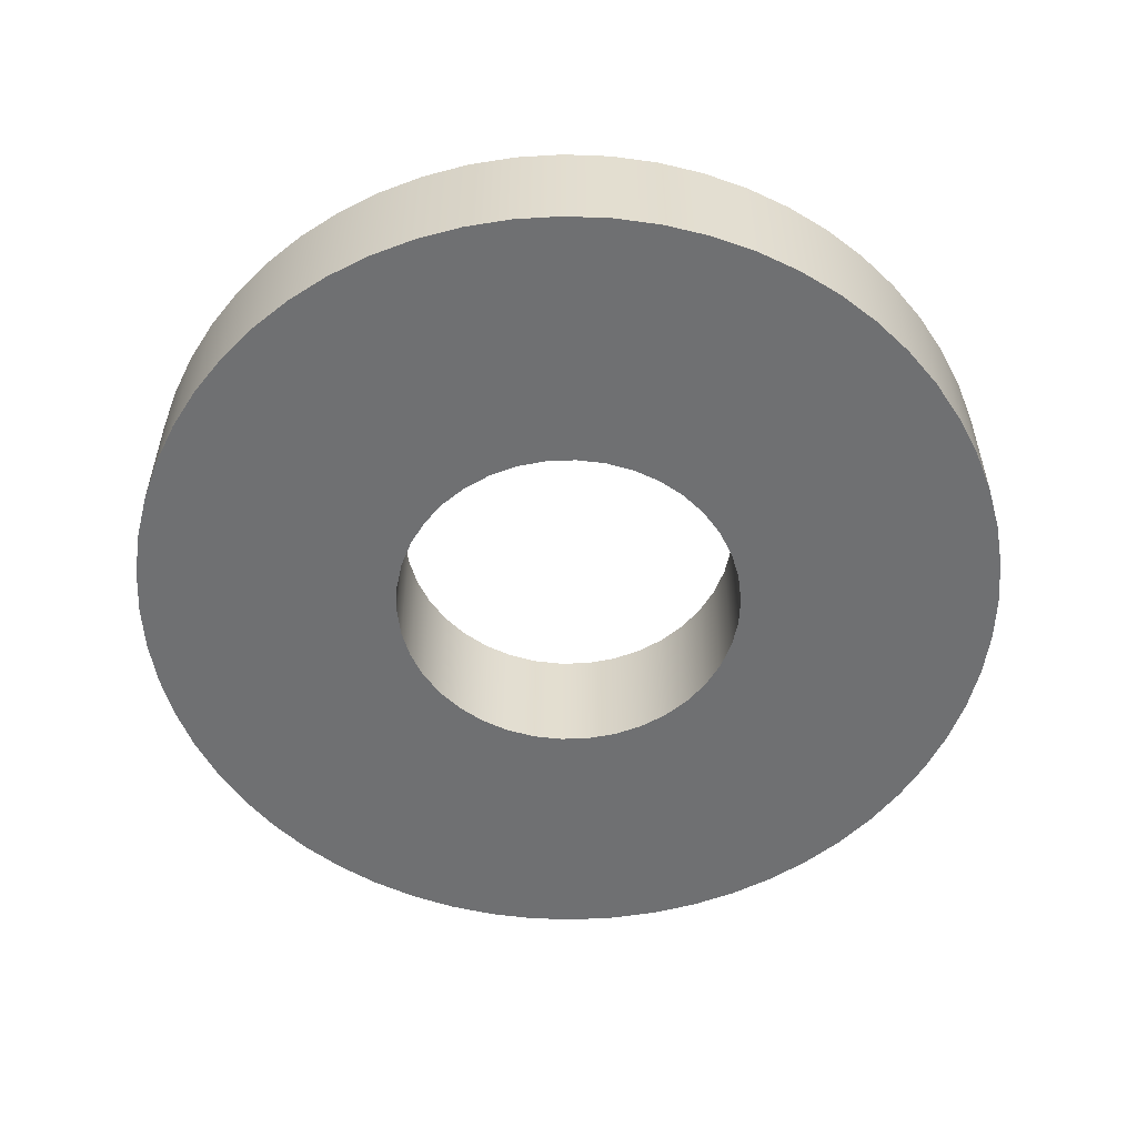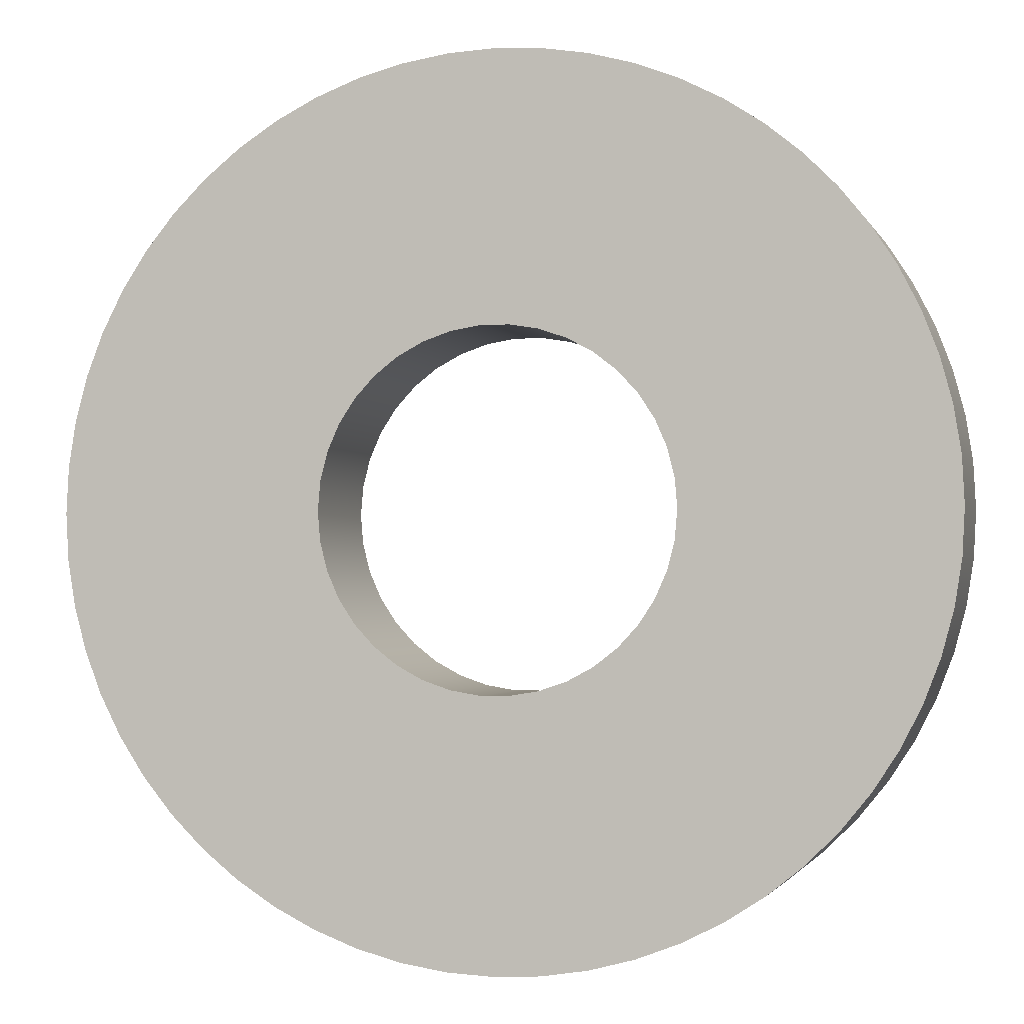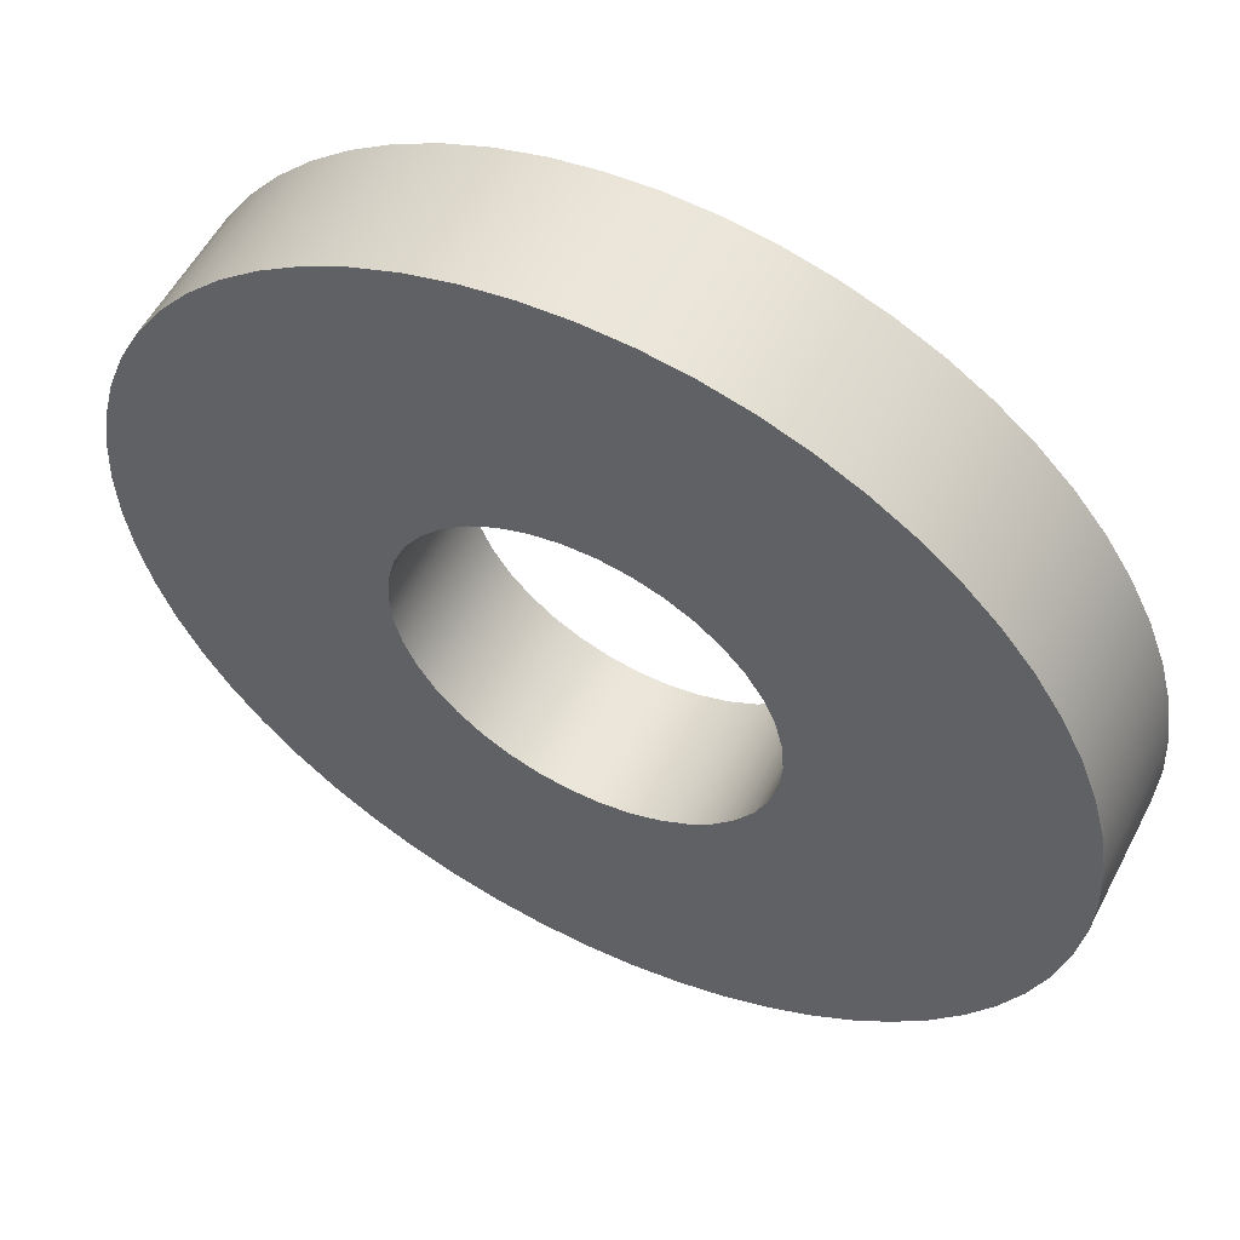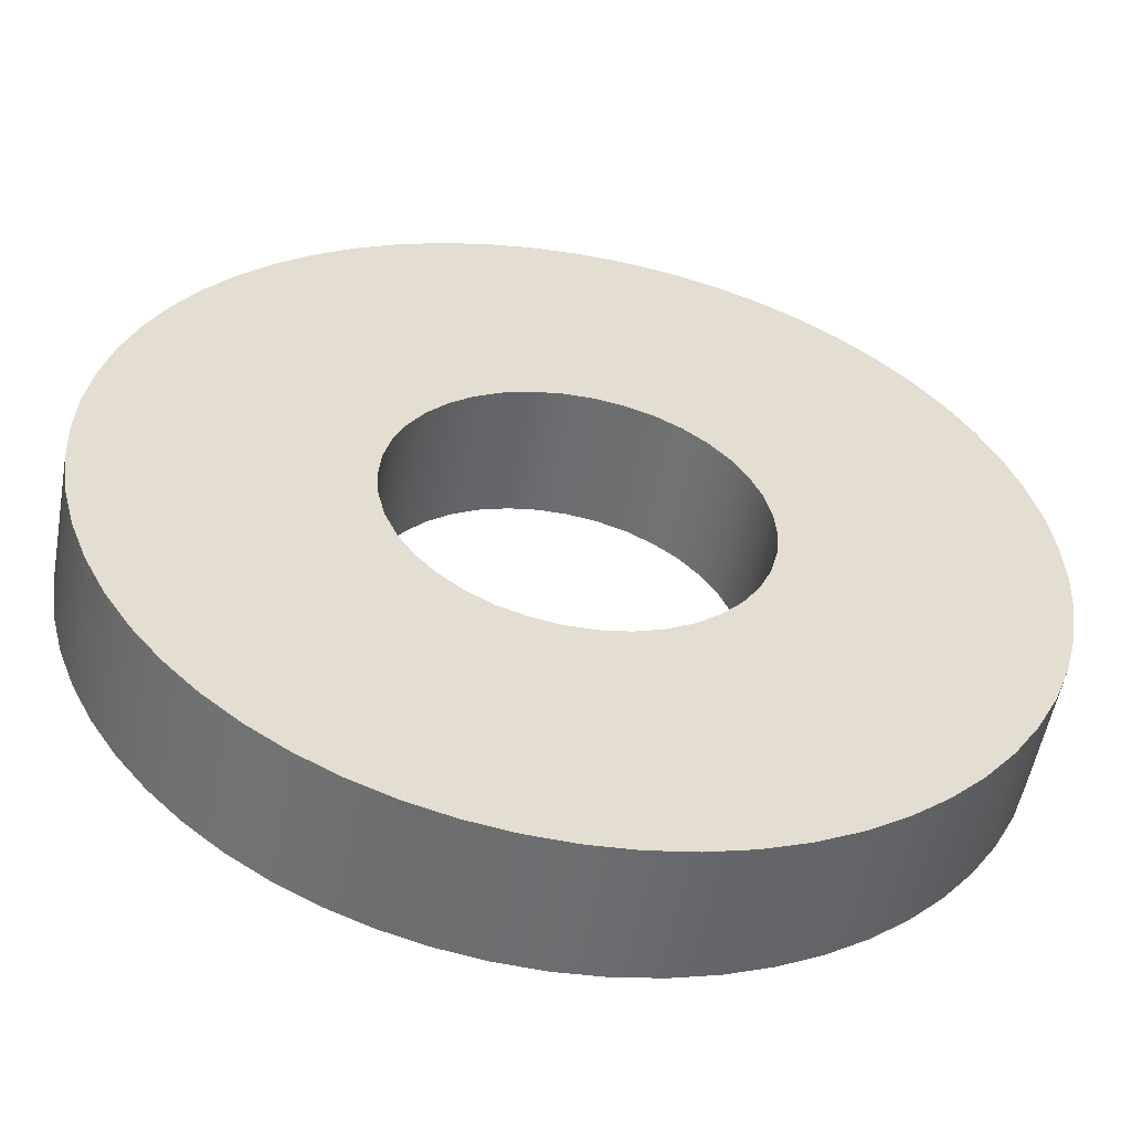
<metadata>
{"format":"obj","ext":"obj","renderer":"f3d","projection":"perspective","resolution":1024,"background":"white","views":[{"elev":-54.9,"azim":-149.3,"up":"+Z"},{"elev":-1.8,"azim":-165.1,"up":"+Y"},{"elev":55.6,"azim":27.2,"up":"+Y"},{"elev":-54.1,"azim":-10.3,"up":"+Y"}]}
</metadata>
<code>
v -1.587 -1.944e-16 0.4762
v -1.579 0.1659 0.4762
v -1.553 0.3301 0.4762
v -1.51 0.4906 0.4762
v -1.45 0.6457 0.4762
v -1.375 0.7937 0.4762
v -1.284 0.9331 0.4762
v -1.18 1.062 0.4762
v -1.062 1.18 0.4762
v -0.9331 1.284 0.4762
v -0.7937 1.375 0.4762
v -0.6457 1.45 0.4762
v -0.4906 1.51 0.4762
v -0.3301 1.553 0.4762
v -0.1659 1.579 0.4762
v 9.721e-17 1.587 0.4762
v 0.1659 1.579 0.4762
v 0.3301 1.553 0.4762
v 0.4906 1.51 0.4762
v 0.6457 1.45 0.4762
v 0.7937 1.375 0.4762
v 0.9331 1.284 0.4762
v 1.062 1.18 0.4762
v 1.18 1.062 0.4762
v 1.284 0.9331 0.4762
v 1.375 0.7937 0.4762
v 1.45 0.6457 0.4762
v 1.51 0.4906 0.4762
v 1.553 0.3301 0.4762
v 1.579 0.1659 0.4762
v 1.587 0 0.4762
v 1.579 -0.1659 0.4762
v 1.553 -0.3301 0.4762
v 1.51 -0.4906 0.4762
v 1.45 -0.6457 0.4762
v 1.375 -0.7937 0.4762
v 1.284 -0.9331 0.4762
v 1.18 -1.062 0.4762
v 1.062 -1.18 0.4762
v 0.9331 -1.284 0.4762
v 0.7937 -1.375 0.4762
v 0.6457 -1.45 0.4762
v 0.4906 -1.51 0.4762
v 0.3301 -1.553 0.4762
v 0.1659 -1.579 0.4762
v 9.721e-17 -1.587 0.4762
v -0.1659 -1.579 0.4762
v -0.3301 -1.553 0.4762
v -0.4906 -1.51 0.4762
v -0.6457 -1.45 0.4762
v -0.7937 -1.375 0.4762
v -0.9331 -1.284 0.4762
v -1.062 -1.18 0.4762
v -1.18 -1.062 0.4762
v -1.284 -0.9331 0.4762
v -1.375 -0.7937 0.4762
v -1.45 -0.6457 0.4762
v -1.51 -0.4906 0.4762
v -1.553 -0.3301 0.4762
v -1.579 -0.1659 0.4762
v -1.587 -1.944e-16 0
v -1.579 -0.1659 0
v -1.553 -0.3301 0
v -1.51 -0.4906 0
v -1.45 -0.6457 0
v -1.375 -0.7937 0
v -1.284 -0.9331 0
v -1.18 -1.062 0
v -1.062 -1.18 0
v -0.9331 -1.284 0
v -0.7937 -1.375 0
v -0.6457 -1.45 0
v -0.4906 -1.51 0
v -0.3301 -1.553 0
v -0.1659 -1.579 0
v 9.721e-17 -1.587 0
v 0.1659 -1.579 0
v 0.3301 -1.553 0
v 0.4906 -1.51 0
v 0.6457 -1.45 0
v 0.7937 -1.375 0
v 0.9331 -1.284 0
v 1.062 -1.18 0
v 1.18 -1.062 0
v 1.284 -0.9331 0
v 1.375 -0.7937 0
v 1.45 -0.6457 0
v 1.51 -0.4906 0
v 1.553 -0.3301 0
v 1.579 -0.1659 0
v 1.587 0 0
v 1.579 0.1659 0
v 1.553 0.3301 0
v 1.51 0.4906 0
v 1.45 0.6457 0
v 1.375 0.7937 0
v 1.284 0.9331 0
v 1.18 1.062 0
v 1.062 1.18 0
v 0.9331 1.284 0
v 0.7937 1.375 0
v 0.6457 1.45 0
v 0.4906 1.51 0
v 0.3301 1.553 0
v 0.1659 1.579 0
v 9.721e-17 1.587 0
v -0.1659 1.579 0
v -0.3301 1.553 0
v -0.4906 1.51 0
v -0.6457 1.45 0
v -0.7937 1.375 0
v -0.9331 1.284 0
v -1.062 1.18 0
v -1.18 1.062 0
v -1.284 0.9331 0
v -1.375 0.7937 0
v -1.45 0.6457 0
v -1.51 0.4906 0
v -1.553 0.3301 0
v -1.579 0.1659 0
v -1.587 -1.944e-16 0
v -1.587 -1.944e-16 0.4762
v -0.6363 -7.792e-17 0.4762
v -0.6276 0.1047 0.4762
v -0.6018 0.2066 0.4762
v -0.5596 0.3028 0.4762
v -0.5021 0.3908 0.4762
v -0.4309 0.4681 0.4762
v -0.348 0.5327 0.4762
v -0.2556 0.5827 0.4762
v -0.1562 0.6168 0.4762
v -0.05254 0.6341 0.4762
v 0.05254 0.6341 0.4762
v 0.1562 0.6168 0.4762
v 0.2556 0.5827 0.4762
v 0.348 0.5327 0.4762
v 0.4309 0.4681 0.4762
v 0.5021 0.3908 0.4762
v 0.5596 0.3028 0.4762
v 0.6018 0.2066 0.4762
v 0.6276 0.1047 0.4762
v 0.6363 0 0.4762
v 0.6276 -0.1047 0.4762
v 0.6018 -0.2066 0.4762
v 0.5596 -0.3028 0.4762
v 0.5021 -0.3908 0.4762
v 0.4309 -0.4681 0.4762
v 0.348 -0.5327 0.4762
v 0.2556 -0.5827 0.4762
v 0.1562 -0.6168 0.4762
v 0.05254 -0.6341 0.4762
v -0.05254 -0.6341 0.4762
v -0.1562 -0.6168 0.4762
v -0.2556 -0.5827 0.4762
v -0.348 -0.5327 0.4762
v -0.4309 -0.4681 0.4762
v -0.5021 -0.3908 0.4762
v -0.5596 -0.3028 0.4762
v -0.6018 -0.2066 0.4762
v -0.6276 -0.1047 0.4762
v -1.587 -1.944e-16 0.4762
v -1.579 -0.1659 0.4762
v -1.553 -0.3301 0.4762
v -1.51 -0.4906 0.4762
v -1.45 -0.6457 0.4762
v -1.375 -0.7937 0.4762
v -1.284 -0.9331 0.4762
v -1.18 -1.062 0.4762
v -1.062 -1.18 0.4762
v -0.9331 -1.284 0.4762
v -0.7937 -1.375 0.4762
v -0.6457 -1.45 0.4762
v -0.4906 -1.51 0.4762
v -0.3301 -1.553 0.4762
v -0.1659 -1.579 0.4762
v 9.721e-17 -1.587 0.4762
v 0.1659 -1.579 0.4762
v 0.3301 -1.553 0.4762
v 0.4906 -1.51 0.4762
v 0.6457 -1.45 0.4762
v 0.7937 -1.375 0.4762
v 0.9331 -1.284 0.4762
v 1.062 -1.18 0.4762
v 1.18 -1.062 0.4762
v 1.284 -0.9331 0.4762
v 1.375 -0.7937 0.4762
v 1.45 -0.6457 0.4762
v 1.51 -0.4906 0.4762
v 1.553 -0.3301 0.4762
v 1.579 -0.1659 0.4762
v 1.587 0 0.4762
v 1.579 0.1659 0.4762
v 1.553 0.3301 0.4762
v 1.51 0.4906 0.4762
v 1.45 0.6457 0.4762
v 1.375 0.7937 0.4762
v 1.284 0.9331 0.4762
v 1.18 1.062 0.4762
v 1.062 1.18 0.4762
v 0.9331 1.284 0.4762
v 0.7937 1.375 0.4762
v 0.6457 1.45 0.4762
v 0.4906 1.51 0.4762
v 0.3301 1.553 0.4762
v 0.1659 1.579 0.4762
v 9.721e-17 1.587 0.4762
v -0.1659 1.579 0.4762
v -0.3301 1.553 0.4762
v -0.4906 1.51 0.4762
v -0.6457 1.45 0.4762
v -0.7937 1.375 0.4762
v -0.9331 1.284 0.4762
v -1.062 1.18 0.4762
v -1.18 1.062 0.4762
v -1.284 0.9331 0.4762
v -1.375 0.7937 0.4762
v -1.45 0.6457 0.4762
v -1.51 0.4906 0.4762
v -1.553 0.3301 0.4762
v -1.579 0.1659 0.4762
v -0.6363 -7.792e-17 0
v -0.6276 -0.1047 0
v -0.6018 -0.2066 0
v -0.5596 -0.3028 0
v -0.5021 -0.3908 0
v -0.4309 -0.4681 0
v -0.348 -0.5327 0
v -0.2556 -0.5827 0
v -0.1562 -0.6168 0
v -0.05254 -0.6341 0
v 0.05254 -0.6341 0
v 0.1562 -0.6168 0
v 0.2556 -0.5827 0
v 0.348 -0.5327 0
v 0.4309 -0.4681 0
v 0.5021 -0.3908 0
v 0.5596 -0.3028 0
v 0.6018 -0.2066 0
v 0.6276 -0.1047 0
v 0.6363 0 0
v 0.6276 0.1047 0
v 0.6018 0.2066 0
v 0.5596 0.3028 0
v 0.5021 0.3908 0
v 0.4309 0.4681 0
v 0.348 0.5327 0
v 0.2556 0.5827 0
v 0.1562 0.6168 0
v 0.05254 0.6341 0
v -0.05254 0.6341 0
v -0.1562 0.6168 0
v -0.2556 0.5827 0
v -0.348 0.5327 0
v -0.4309 0.4681 0
v -0.5021 0.3908 0
v -0.5596 0.3028 0
v -0.6018 0.2066 0
v -0.6276 0.1047 0
v -1.587 -1.944e-16 0
v -1.579 0.1659 0
v -1.553 0.3301 0
v -1.51 0.4906 0
v -1.45 0.6457 0
v -1.375 0.7937 0
v -1.284 0.9331 0
v -1.18 1.062 0
v -1.062 1.18 0
v -0.9331 1.284 0
v -0.7937 1.375 0
v -0.6457 1.45 0
v -0.4906 1.51 0
v -0.3301 1.553 0
v -0.1659 1.579 0
v 9.721e-17 1.587 0
v 0.1659 1.579 0
v 0.3301 1.553 0
v 0.4906 1.51 0
v 0.6457 1.45 0
v 0.7937 1.375 0
v 0.9331 1.284 0
v 1.062 1.18 0
v 1.18 1.062 0
v 1.284 0.9331 0
v 1.375 0.7937 0
v 1.45 0.6457 0
v 1.51 0.4906 0
v 1.553 0.3301 0
v 1.579 0.1659 0
v 1.587 0 0
v 1.579 -0.1659 0
v 1.553 -0.3301 0
v 1.51 -0.4906 0
v 1.45 -0.6457 0
v 1.375 -0.7937 0
v 1.284 -0.9331 0
v 1.18 -1.062 0
v 1.062 -1.18 0
v 0.9331 -1.284 0
v 0.7937 -1.375 0
v 0.6457 -1.45 0
v 0.4906 -1.51 0
v 0.3301 -1.553 0
v 0.1659 -1.579 0
v 9.721e-17 -1.587 0
v -0.1659 -1.579 0
v -0.3301 -1.553 0
v -0.4906 -1.51 0
v -0.6457 -1.45 0
v -0.7937 -1.375 0
v -0.9331 -1.284 0
v -1.062 -1.18 0
v -1.18 -1.062 0
v -1.284 -0.9331 0
v -1.375 -0.7937 0
v -1.45 -0.6457 0
v -1.51 -0.4906 0
v -1.553 -0.3301 0
v -1.579 -0.1659 0
v -0.6363 -7.792e-17 0.4762
v -0.6276 -0.1047 0.4762
v -0.6018 -0.2066 0.4762
v -0.5596 -0.3028 0.4762
v -0.5021 -0.3908 0.4762
v -0.4309 -0.4681 0.4762
v -0.348 -0.5327 0.4762
v -0.2556 -0.5827 0.4762
v -0.1562 -0.6168 0.4762
v -0.05254 -0.6341 0.4762
v 0.05254 -0.6341 0.4762
v 0.1562 -0.6168 0.4762
v 0.2556 -0.5827 0.4762
v 0.348 -0.5327 0.4762
v 0.4309 -0.4681 0.4762
v 0.5021 -0.3908 0.4762
v 0.5596 -0.3028 0.4762
v 0.6018 -0.2066 0.4762
v 0.6276 -0.1047 0.4762
v 0.6363 0 0.4762
v 0.6276 0.1047 0.4762
v 0.6018 0.2066 0.4762
v 0.5596 0.3028 0.4762
v 0.5021 0.3908 0.4762
v 0.4309 0.4681 0.4762
v 0.348 0.5327 0.4762
v 0.2556 0.5827 0.4762
v 0.1562 0.6168 0.4762
v 0.05254 0.6341 0.4762
v -0.05254 0.6341 0.4762
v -0.1562 0.6168 0.4762
v -0.2556 0.5827 0.4762
v -0.348 0.5327 0.4762
v -0.4309 0.4681 0.4762
v -0.5021 0.3908 0.4762
v -0.5596 0.3028 0.4762
v -0.6018 0.2066 0.4762
v -0.6276 0.1047 0.4762
v -0.6363 -7.792e-17 0
v -0.6276 0.1047 0
v -0.6018 0.2066 0
v -0.5596 0.3028 0
v -0.5021 0.3908 0
v -0.4309 0.4681 0
v -0.348 0.5327 0
v -0.2556 0.5827 0
v -0.1562 0.6168 0
v -0.05254 0.6341 0
v 0.05254 0.6341 0
v 0.1562 0.6168 0
v 0.2556 0.5827 0
v 0.348 0.5327 0
v 0.4309 0.4681 0
v 0.5021 0.3908 0
v 0.5596 0.3028 0
v 0.6018 0.2066 0
v 0.6276 0.1047 0
v 0.6363 0 0
v 0.6276 -0.1047 0
v 0.6018 -0.2066 0
v 0.5596 -0.3028 0
v 0.5021 -0.3908 0
v 0.4309 -0.4681 0
v 0.348 -0.5327 0
v 0.2556 -0.5827 0
v 0.1562 -0.6168 0
v 0.05254 -0.6341 0
v -0.05254 -0.6341 0
v -0.1562 -0.6168 0
v -0.2556 -0.5827 0
v -0.348 -0.5327 0
v -0.4309 -0.4681 0
v -0.5021 -0.3908 0
v -0.5596 -0.3028 0
v -0.6018 -0.2066 0
v -0.6276 -0.1047 0
v -0.6363 -7.792e-17 0.4762
v -0.6363 -7.792e-17 0
f 2 120 1
f 1 120 121
f 122 61 60
f 60 61 62
f 60 62 59
f 59 62 63
f 59 63 58
f 58 63 64
f 58 64 57
f 57 64 65
f 57 65 56
f 56 65 66
f 56 66 55
f 55 66 67
f 55 67 54
f 54 67 68
f 54 68 53
f 53 68 69
f 53 69 52
f 52 69 70
f 52 70 51
f 51 70 71
f 51 71 50
f 50 71 72
f 50 72 49
f 49 72 73
f 49 73 48
f 48 73 74
f 48 74 47
f 47 74 75
f 47 75 46
f 46 75 76
f 46 76 45
f 45 76 77
f 45 77 44
f 44 77 78
f 44 78 43
f 43 78 79
f 43 79 42
f 42 79 80
f 42 80 41
f 41 80 81
f 41 81 40
f 40 81 82
f 40 82 39
f 39 82 83
f 39 83 38
f 38 83 84
f 38 84 37
f 37 84 85
f 37 85 36
f 36 85 86
f 36 86 35
f 35 86 87
f 35 87 34
f 34 87 88
f 34 88 33
f 33 88 89
f 33 89 32
f 32 89 90
f 32 90 31
f 31 90 91
f 31 91 30
f 30 91 92
f 30 92 29
f 29 92 93
f 29 93 28
f 28 93 94
f 28 94 27
f 27 94 95
f 27 95 26
f 26 95 96
f 26 96 25
f 25 96 97
f 25 97 24
f 24 97 98
f 24 98 23
f 23 98 99
f 23 99 22
f 22 99 100
f 22 100 21
f 21 100 101
f 21 101 20
f 20 101 102
f 20 102 19
f 19 102 103
f 19 103 18
f 18 103 104
f 18 104 17
f 17 104 105
f 17 105 16
f 16 105 106
f 16 106 15
f 15 106 107
f 15 107 14
f 14 107 108
f 14 108 13
f 13 108 109
f 13 109 12
f 12 109 110
f 12 110 11
f 11 110 111
f 11 111 10
f 10 111 112
f 10 112 9
f 9 112 113
f 9 113 8
f 8 113 114
f 8 114 7
f 7 114 115
f 7 115 6
f 6 115 116
f 6 116 5
f 5 116 117
f 5 117 4
f 4 117 118
f 4 118 3
f 3 118 119
f 3 119 2
f 2 119 120
f 124 220 123
f 123 220 161
f 123 161 162
f 220 124 219
f 219 124 125
f 219 125 218
f 218 125 217
f 217 125 126
f 217 126 216
f 216 126 215
f 215 126 127
f 215 127 214
f 214 127 128
f 214 128 213
f 213 128 212
f 212 128 129
f 212 129 211
f 211 129 130
f 211 130 210
f 210 130 209
f 209 130 131
f 209 131 208
f 208 131 132
f 208 132 207
f 207 132 206
f 206 132 133
f 206 133 205
f 205 133 204
f 204 133 134
f 204 134 203
f 203 134 135
f 203 135 202
f 202 135 201
f 201 135 136
f 201 136 200
f 200 136 137
f 200 137 199
f 199 137 198
f 198 137 138
f 198 138 197
f 197 138 139
f 197 139 196
f 196 139 195
f 195 139 140
f 195 140 194
f 194 140 193
f 193 140 141
f 193 141 192
f 192 141 142
f 192 142 191
f 191 142 190
f 190 142 143
f 190 143 189
f 189 143 144
f 189 144 188
f 188 144 187
f 187 144 145
f 187 145 186
f 186 145 185
f 185 145 146
f 185 146 184
f 184 146 147
f 184 147 183
f 183 147 182
f 182 147 148
f 182 148 181
f 181 148 149
f 181 149 180
f 180 149 179
f 179 149 150
f 179 150 178
f 178 150 151
f 178 151 177
f 177 151 176
f 176 151 152
f 176 152 175
f 175 152 174
f 174 152 153
f 174 153 173
f 173 153 154
f 173 154 172
f 172 154 171
f 171 154 155
f 171 155 170
f 170 155 156
f 170 156 169
f 169 156 168
f 168 156 157
f 168 157 167
f 167 157 158
f 167 158 166
f 166 158 165
f 165 158 159
f 165 159 164
f 164 159 163
f 163 159 160
f 163 160 162
f 162 160 123
f 222 318 221
f 221 318 259
f 221 259 260
f 318 222 317
f 317 222 223
f 317 223 316
f 316 223 315
f 315 223 224
f 315 224 314
f 314 224 313
f 313 224 225
f 313 225 312
f 312 225 226
f 312 226 311
f 311 226 310
f 310 226 227
f 310 227 309
f 309 227 228
f 309 228 308
f 308 228 307
f 307 228 229
f 307 229 306
f 306 229 230
f 306 230 305
f 305 230 304
f 304 230 231
f 304 231 303
f 303 231 302
f 302 231 232
f 302 232 301
f 301 232 233
f 301 233 300
f 300 233 299
f 299 233 234
f 299 234 298
f 298 234 235
f 298 235 297
f 297 235 296
f 296 235 236
f 296 236 295
f 295 236 237
f 295 237 294
f 294 237 293
f 293 237 238
f 293 238 292
f 292 238 291
f 291 238 239
f 291 239 290
f 290 239 240
f 290 240 289
f 289 240 288
f 288 240 241
f 288 241 287
f 287 241 242
f 287 242 286
f 286 242 285
f 285 242 243
f 285 243 284
f 284 243 283
f 283 243 244
f 283 244 282
f 282 244 245
f 282 245 281
f 281 245 280
f 280 245 246
f 280 246 279
f 279 246 247
f 279 247 278
f 278 247 277
f 277 247 248
f 277 248 276
f 276 248 249
f 276 249 275
f 275 249 274
f 274 249 250
f 274 250 273
f 273 250 272
f 272 250 251
f 272 251 271
f 271 251 252
f 271 252 270
f 270 252 269
f 269 252 253
f 269 253 268
f 268 253 254
f 268 254 267
f 267 254 266
f 266 254 255
f 266 255 265
f 265 255 256
f 265 256 264
f 264 256 263
f 263 256 257
f 263 257 262
f 262 257 261
f 261 257 258
f 261 258 260
f 260 258 221
f 320 394 319
f 319 394 396
f 395 357 356
f 356 357 358
f 356 358 355
f 355 358 359
f 355 359 354
f 354 359 360
f 354 360 353
f 353 360 361
f 353 361 352
f 352 361 362
f 352 362 351
f 351 362 363
f 351 363 350
f 350 363 364
f 350 364 349
f 349 364 365
f 349 365 348
f 348 365 366
f 348 366 347
f 347 366 367
f 347 367 346
f 346 367 368
f 346 368 345
f 345 368 369
f 345 369 344
f 344 369 370
f 344 370 343
f 343 370 371
f 343 371 342
f 342 371 372
f 342 372 341
f 341 372 373
f 341 373 340
f 340 373 374
f 340 374 339
f 339 374 375
f 339 375 338
f 338 375 376
f 338 376 337
f 337 376 377
f 337 377 336
f 336 377 378
f 336 378 335
f 335 378 379
f 335 379 334
f 334 379 380
f 334 380 333
f 333 380 381
f 333 381 332
f 332 381 382
f 332 382 331
f 331 382 383
f 331 383 330
f 330 383 384
f 330 384 329
f 329 384 385
f 329 385 328
f 328 385 386
f 328 386 327
f 327 386 387
f 327 387 326
f 326 387 388
f 326 388 325
f 325 388 389
f 325 389 324
f 324 389 390
f 324 390 323
f 323 390 391
f 323 391 322
f 322 391 392
f 322 392 321
f 321 392 393
f 321 393 320
f 320 393 394

</code>
